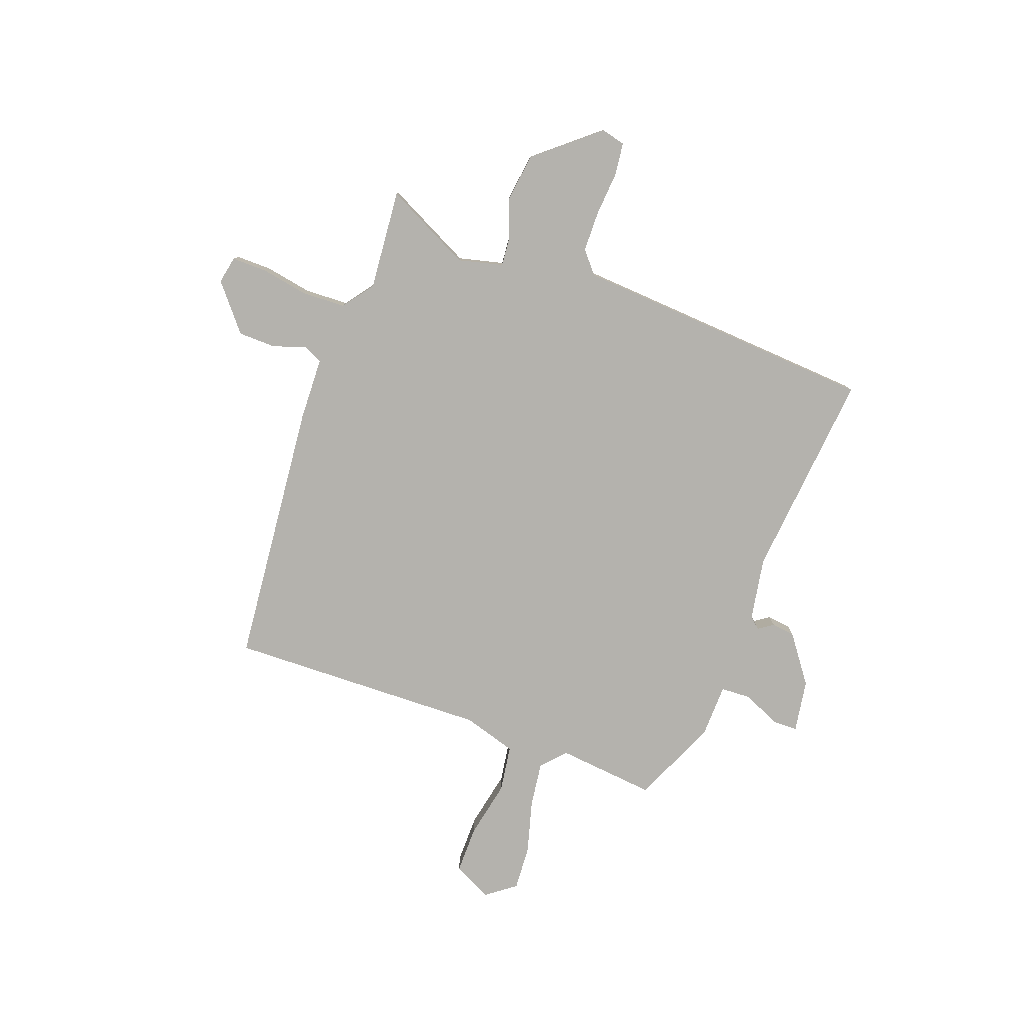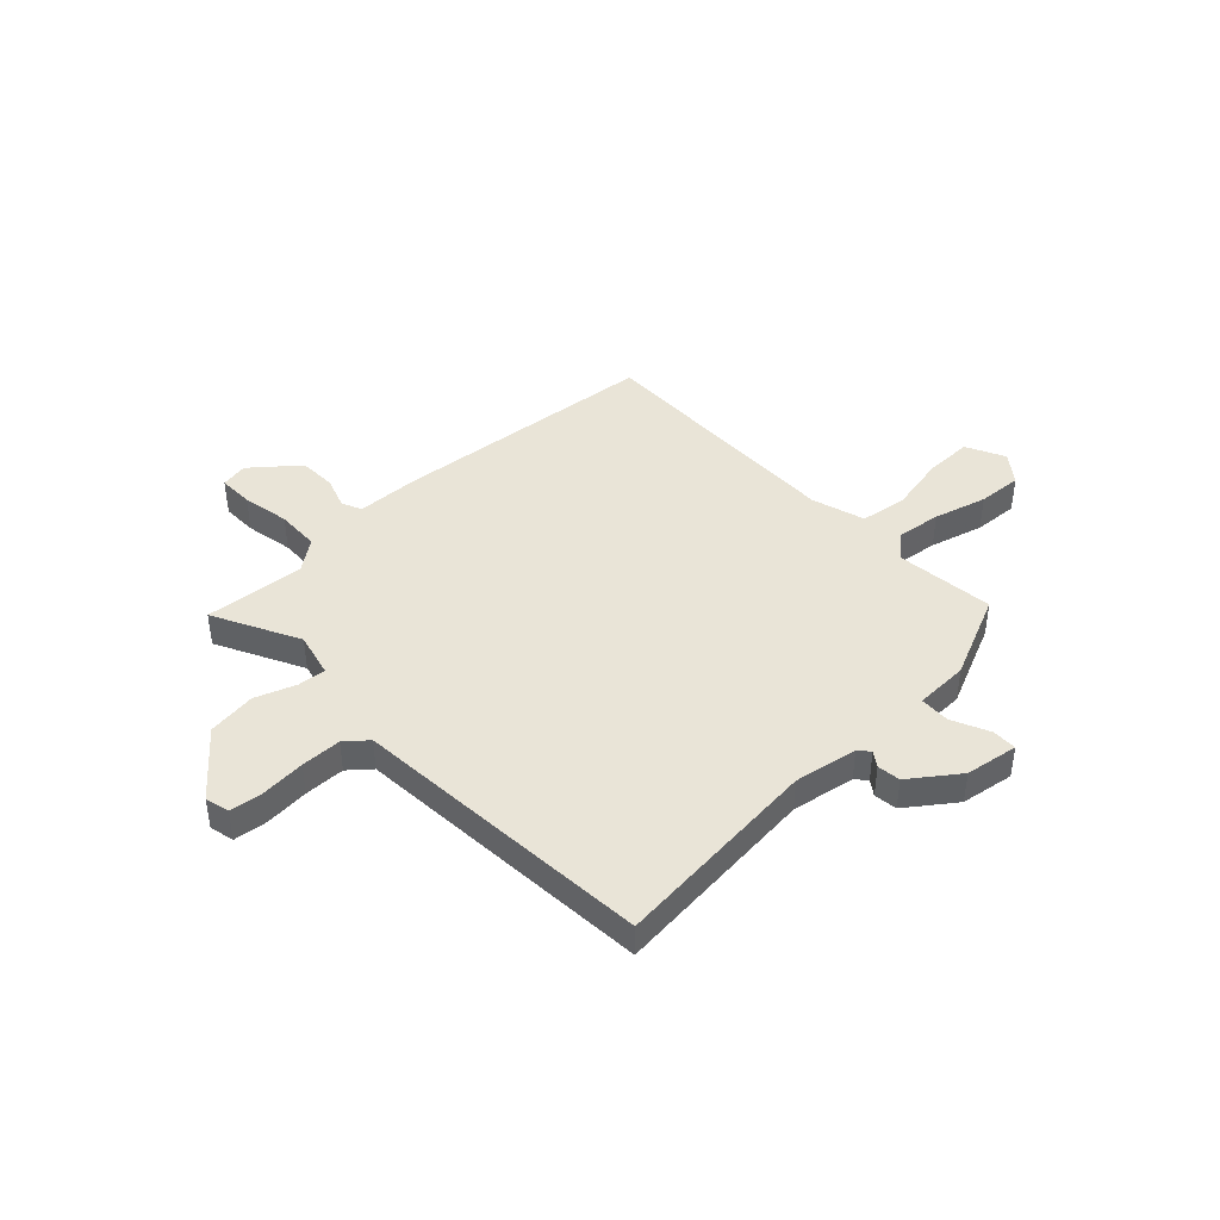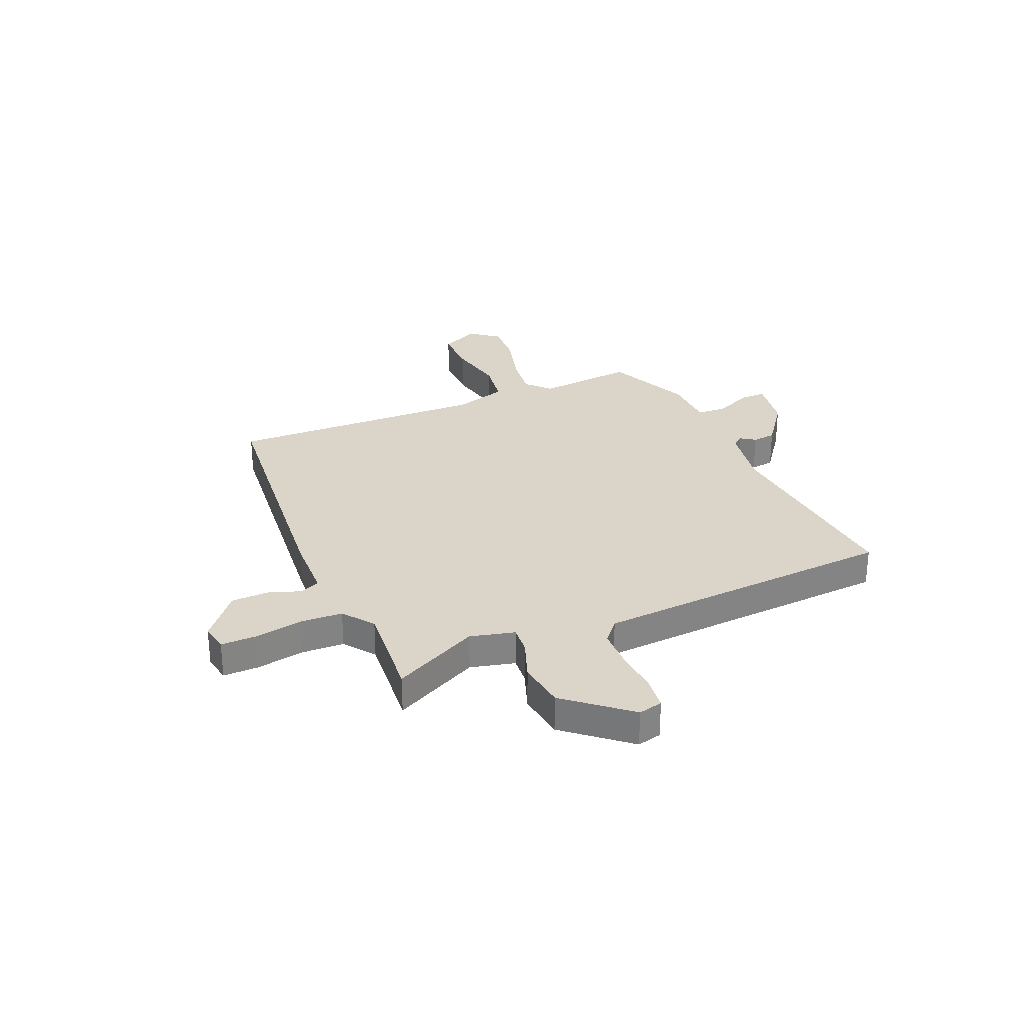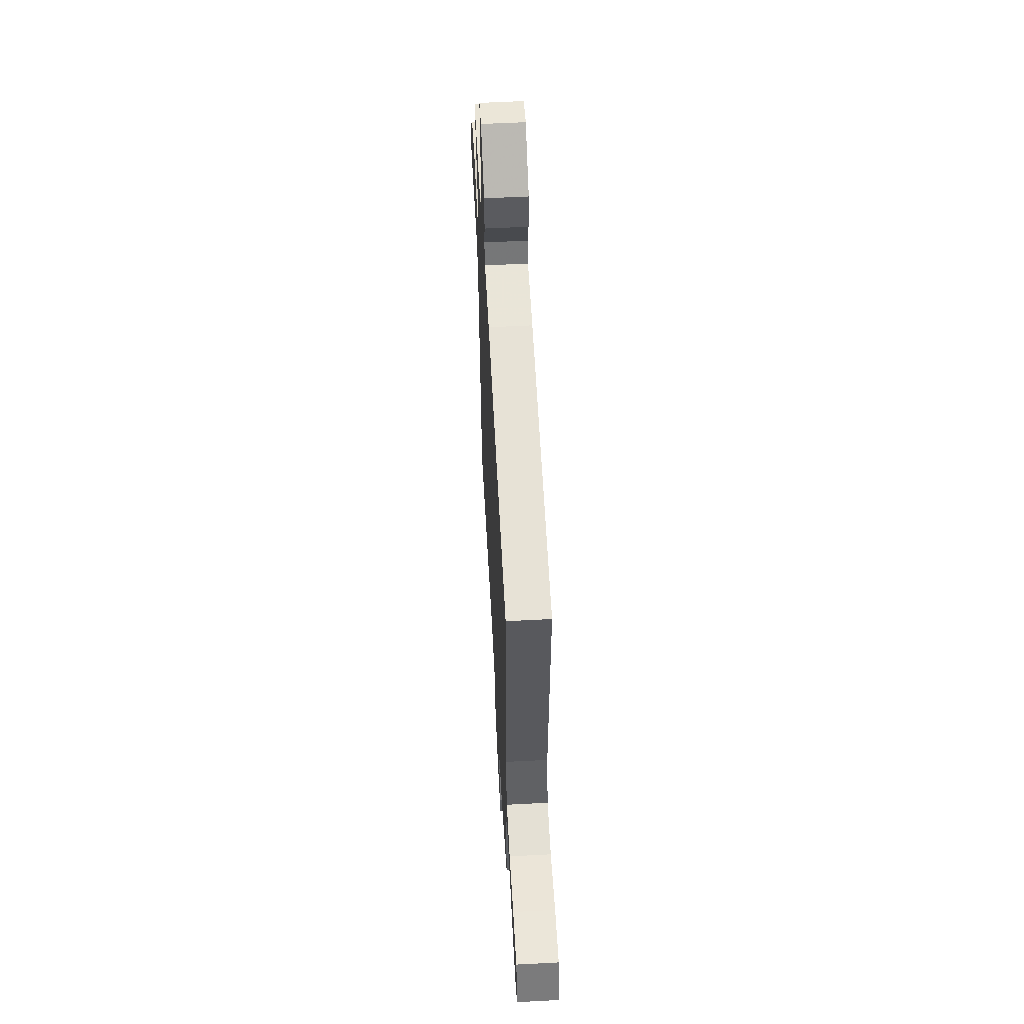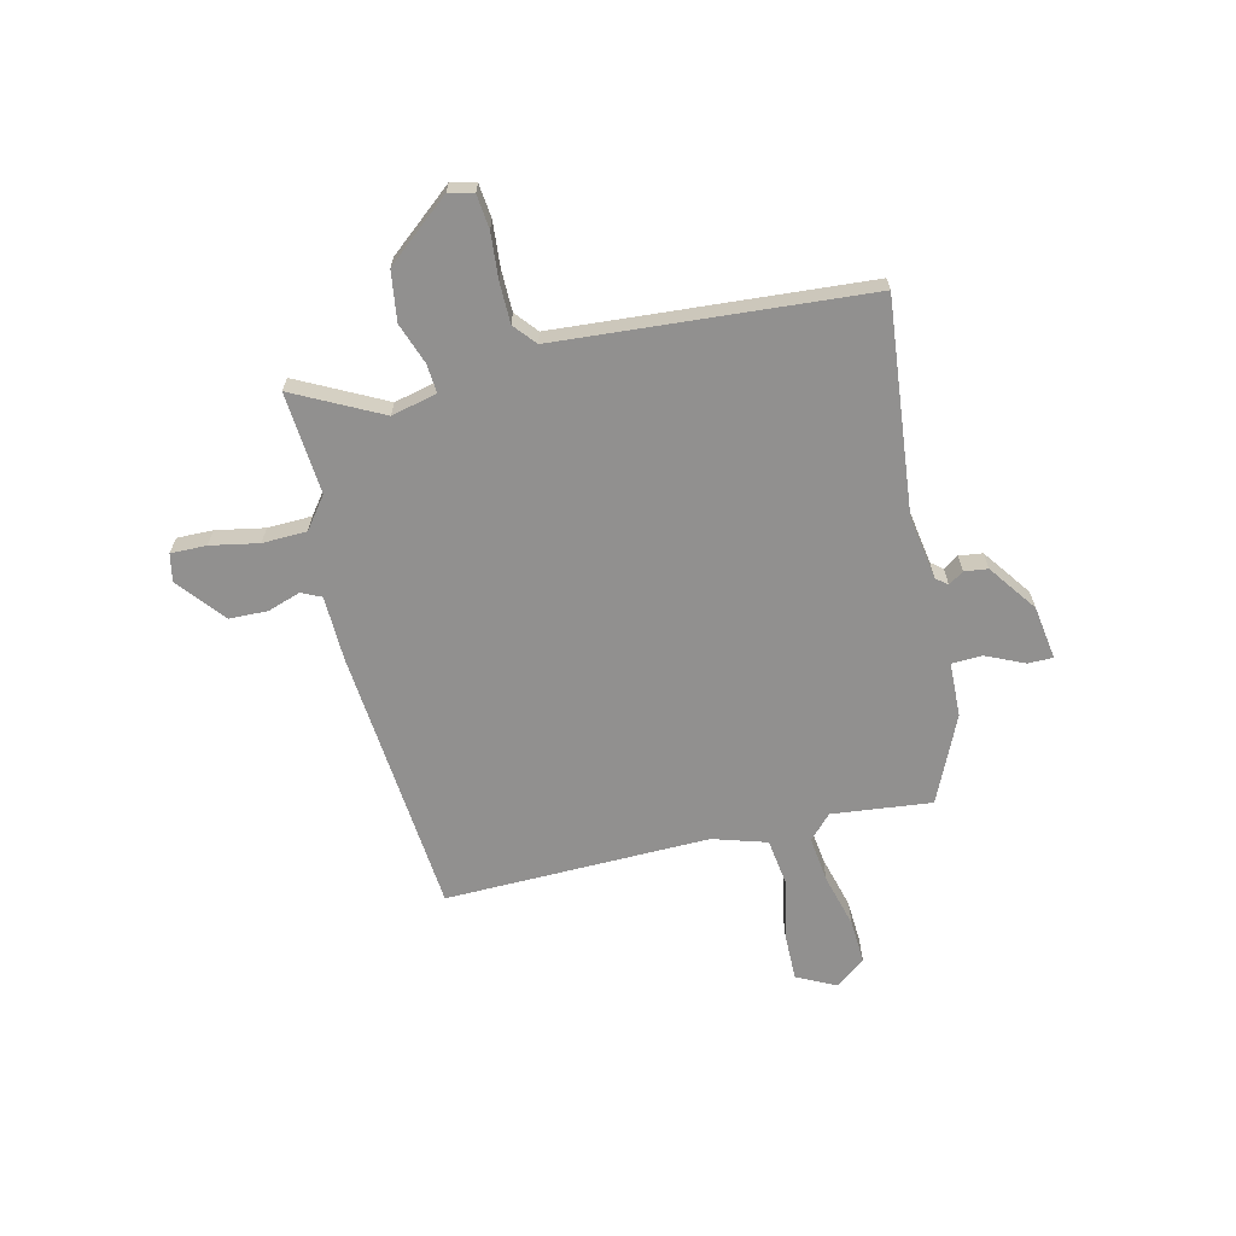
<metadata>
{"format":"obj","ext":"obj","renderer":"f3d","projection":"perspective","resolution":1024,"background":"white","views":[{"elev":-79.5,"azim":69.5,"up":"+Y"},{"elev":42.9,"azim":136.0,"up":"+Y"},{"elev":29.4,"azim":66.5,"up":"+Y"},{"elev":57.4,"azim":-93.1,"up":"+Z"},{"elev":-65.7,"azim":102.5,"up":"+Y"}]}
</metadata>
<code>
v -0.481 0.07 0.496
v 0.032 0.07 0.549
v 0.154 0.07 0.554
v 0.171 0.07 0.592
v 0.149 0.07 0.654
v 0.15 0.07 0.727
v 0.238 0.07 0.801
v 0.291 0.07 0.791
v 0.291 0.07 0.723
v 0.275 0.07 0.631
v 0.279 0.07 0.547
v 0.339 0.07 0.503
v 0.533 0.07 0.521
v 0.451 0.07 0.354
v 0.473 0.07 0.268
v 0.527 0.07 0.273
v 0.605 0.07 0.302
v 0.699 0.07 0.29
v 0.801 0.07 0.17
v 0.79 0.07 0.123
v 0.726 0.07 0.115
v 0.64 0.07 0.121
v 0.562 0.07 0.119
v 0.52 0.07 0.083
v 0.485 0.07 -0.505
v 0.081 0.07 -0.469
v -0.041 0.07 -0.491
v -0.059 0.07 -0.513
v -0.039 0.07 -0.541
v -0.044 0.07 -0.586
v -0.135 0.07 -0.654
v -0.237 0.07 -0.671
v -0.238 0.07 -0.623
v -0.206 0.07 -0.55
v -0.209 0.07 -0.492
v -0.313 0.07 -0.49
v -0.478 0.07 -0.418
v -0.46 0.07 -0.228
v -0.506 0.07 -0.186
v -0.593 0.07 -0.198
v -0.695 0.07 -0.227
v -0.781 0.07 -0.233
v -0.824 0.07 -0.177
v -0.788 0.07 -0.102
v -0.695 0.07 -0.102
v -0.584 0.07 -0.124
v -0.494 0.07 -0.11
v -0.464 0.07 -0.007
v -0.481 0 0.496
v 0.032 0 0.549
v 0.154 0 0.554
v 0.171 0 0.592
v 0.149 0 0.654
v 0.15 0 0.727
v 0.238 0 0.801
v 0.291 0 0.791
v 0.291 0 0.723
v 0.275 0 0.631
v 0.279 0 0.547
v 0.339 0 0.503
v 0.533 0 0.521
v 0.451 0 0.354
v 0.473 0 0.268
v 0.527 0 0.273
v 0.605 0 0.302
v 0.699 0 0.29
v 0.801 0 0.17
v 0.79 0 0.123
v 0.726 0 0.115
v 0.64 0 0.121
v 0.562 0 0.119
v 0.52 0 0.083
v 0.485 0 -0.505
v 0.081 0 -0.469
v -0.041 0 -0.491
v -0.059 0 -0.513
v -0.039 0 -0.541
v -0.044 0 -0.586
v -0.135 0 -0.654
v -0.237 0 -0.671
v -0.238 0 -0.623
v -0.206 0 -0.55
v -0.209 0 -0.492
v -0.313 0 -0.49
v -0.478 0 -0.418
v -0.46 0 -0.228
v -0.506 0 -0.186
v -0.593 0 -0.198
v -0.695 0 -0.227
v -0.781 0 -0.233
v -0.824 0 -0.177
v -0.788 0 -0.102
v -0.695 0 -0.102
v -0.584 0 -0.124
v -0.494 0 -0.11
v -0.464 0 -0.007
f 43 44 45 46
f 43 46 47
f 40 41 42 43
f 39 40 43 47
f 38 39 47 48
f 35 36 37 38
f 31 32 33 34
f 31 34 35
f 28 29 30 31
f 28 31 35
f 27 28 35 38
f 24 25 26
f 24 26 27 38
f 19 20 21 22
f 19 22 23
f 16 17 18 19
f 15 16 19 23
f 12 13 14
f 11 12 14 15
f 7 8 9 10
f 7 10 11
f 4 5 6 7
f 4 7 11
f 3 4 11 15
f 48 1 2 3
f 23 24 38 48
f 3 15 23 48
f 94 93 92 91
f 95 94 91
f 91 90 89 88
f 95 91 88 87
f 96 95 87 86
f 86 85 84 83
f 82 81 80 79
f 83 82 79
f 79 78 77 76
f 83 79 76
f 86 83 76 75
f 74 73 72
f 86 75 74 72
f 70 69 68 67
f 71 70 67
f 67 66 65 64
f 71 67 64 63
f 62 61 60
f 63 62 60 59
f 58 57 56 55
f 59 58 55
f 55 54 53 52
f 59 55 52
f 63 59 52 51
f 51 50 49 96
f 96 86 72 71
f 96 71 63 51
f 1 49 50 2
f 2 50 51 3
f 3 51 52 4
f 4 52 53 5
f 5 53 54 6
f 6 54 55 7
f 7 55 56 8
f 8 56 57 9
f 9 57 58 10
f 10 58 59 11
f 11 59 60 12
f 12 60 61 13
f 13 61 62 14
f 14 62 63 15
f 15 63 64 16
f 16 64 65 17
f 17 65 66 18
f 18 66 67 19
f 19 67 68 20
f 20 68 69 21
f 21 69 70 22
f 22 70 71 23
f 23 71 72 24
f 24 72 73 25
f 25 73 74 26
f 26 74 75 27
f 27 75 76 28
f 28 76 77 29
f 29 77 78 30
f 30 78 79 31
f 31 79 80 32
f 32 80 81 33
f 33 81 82 34
f 34 82 83 35
f 35 83 84 36
f 36 84 85 37
f 37 85 86 38
f 38 86 87 39
f 39 87 88 40
f 40 88 89 41
f 41 89 90 42
f 42 90 91 43
f 43 91 92 44
f 44 92 93 45
f 45 93 94 46
f 46 94 95 47
f 47 95 96 48
f 48 96 49 1

</code>
